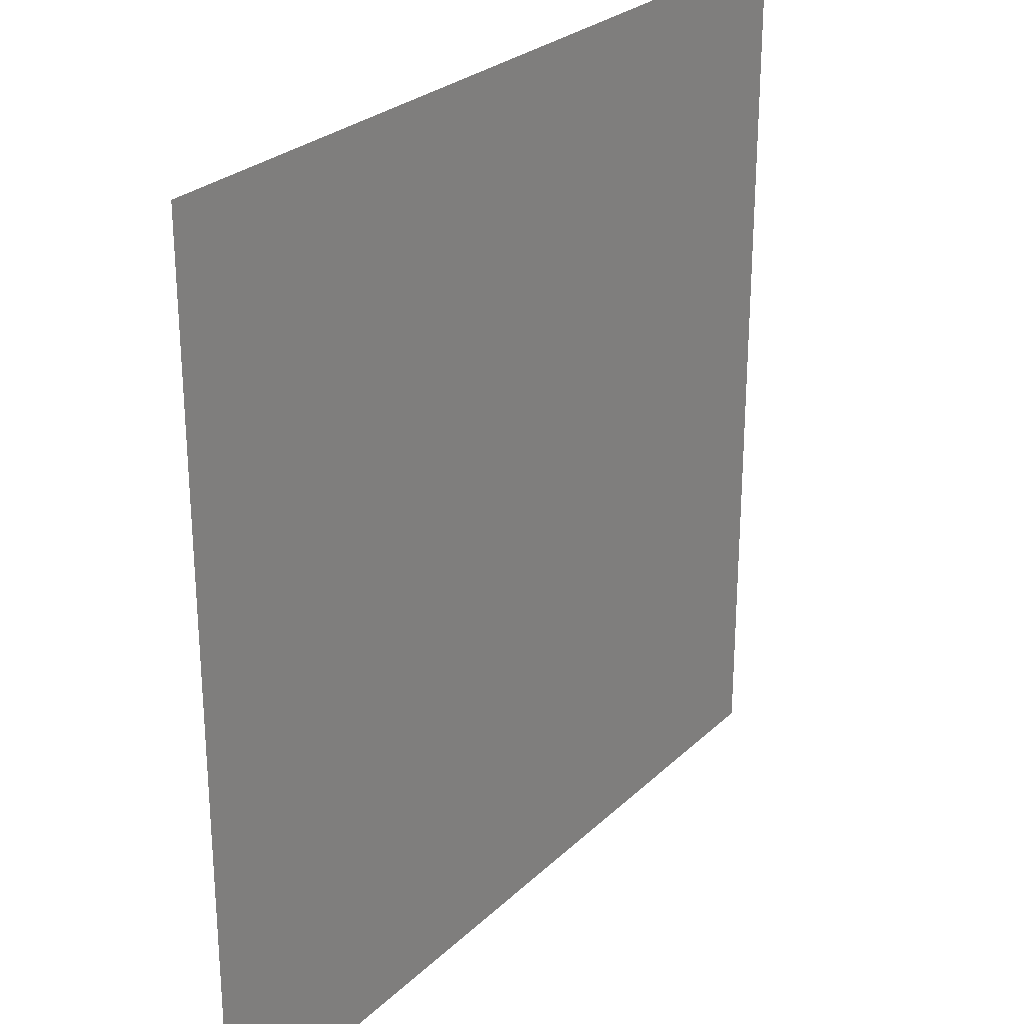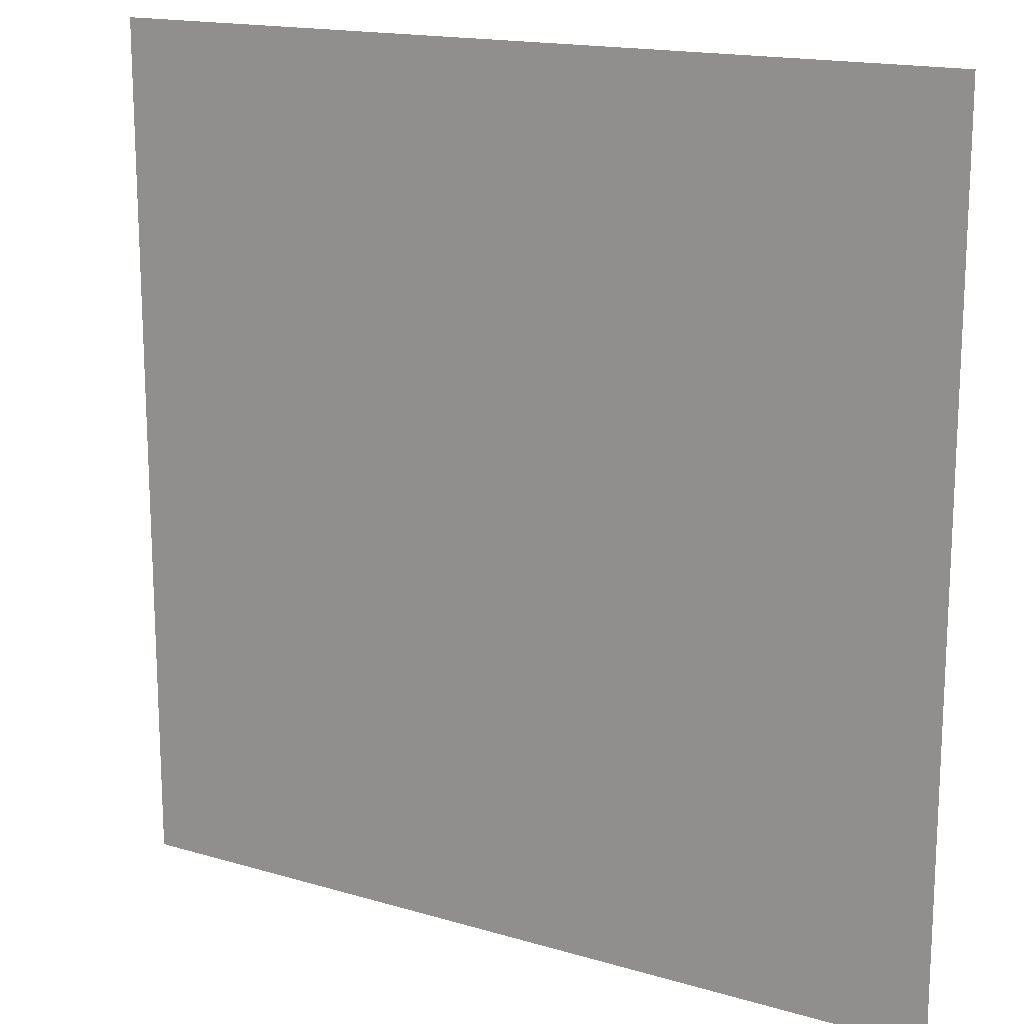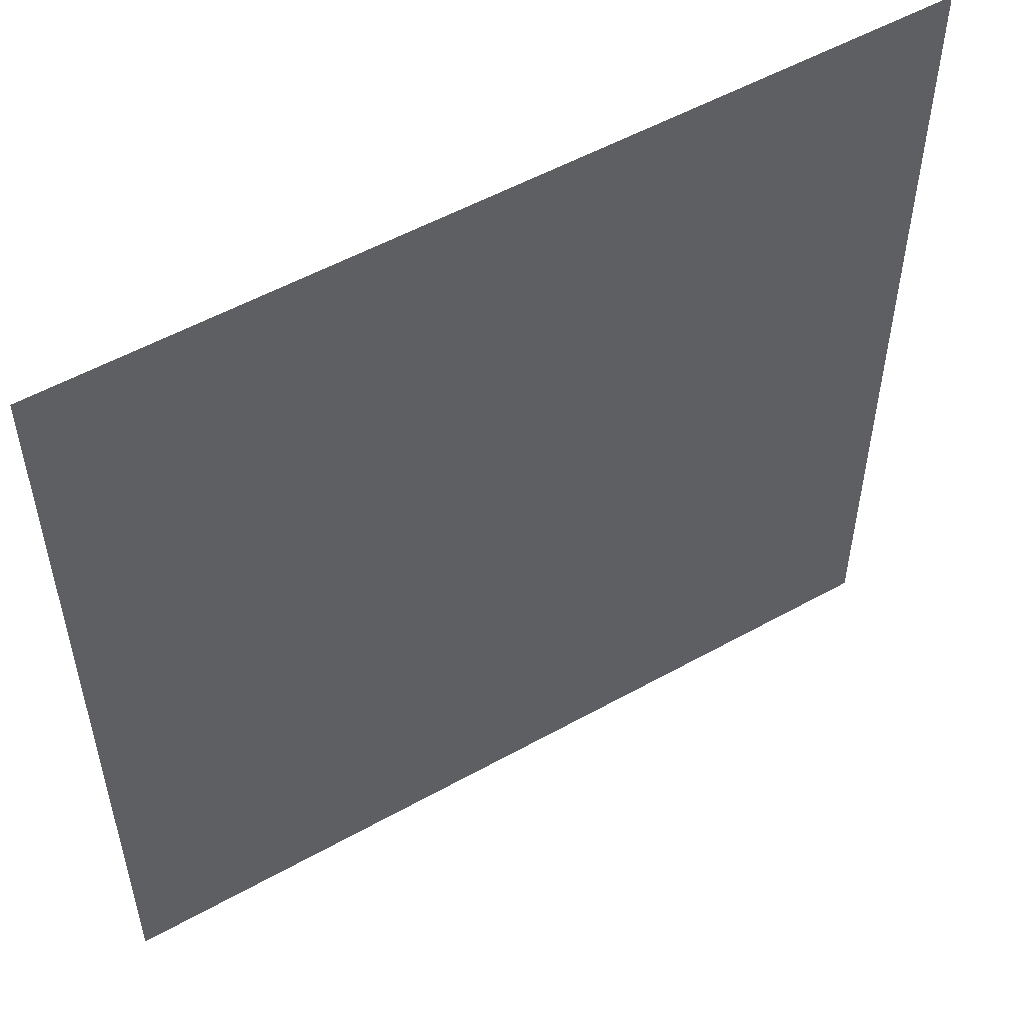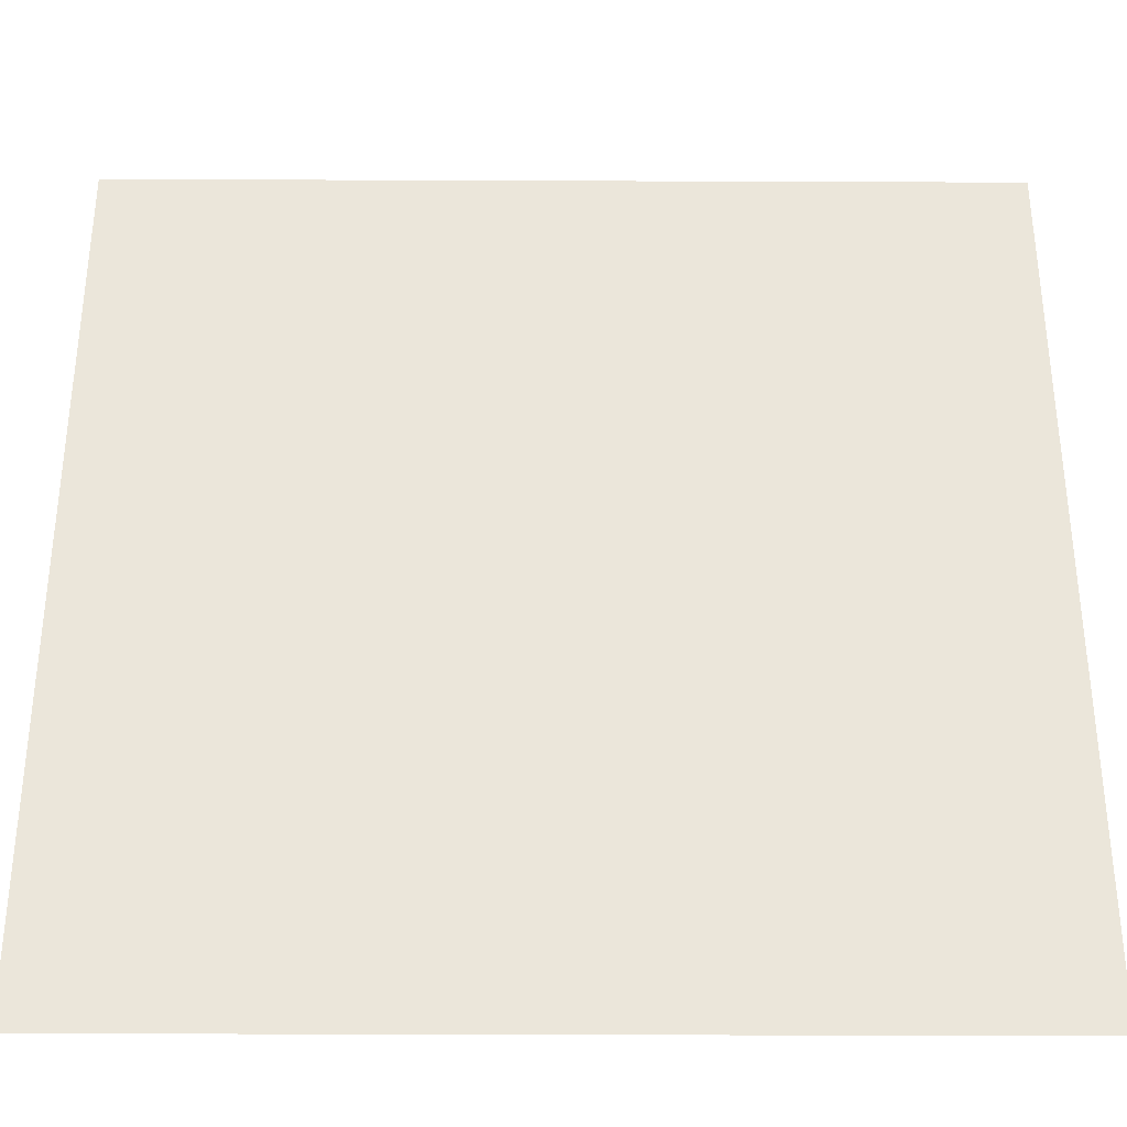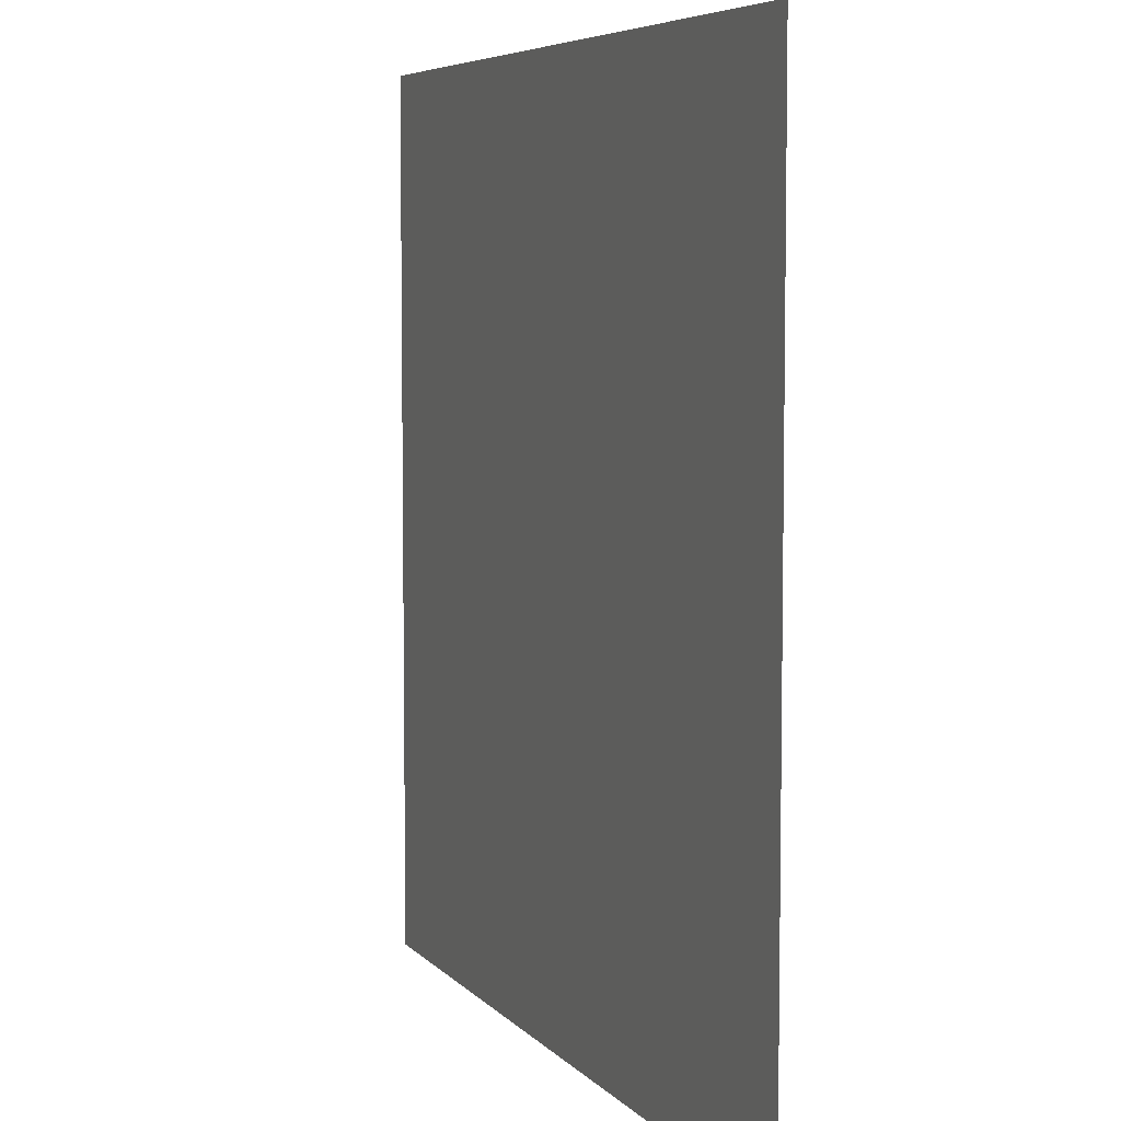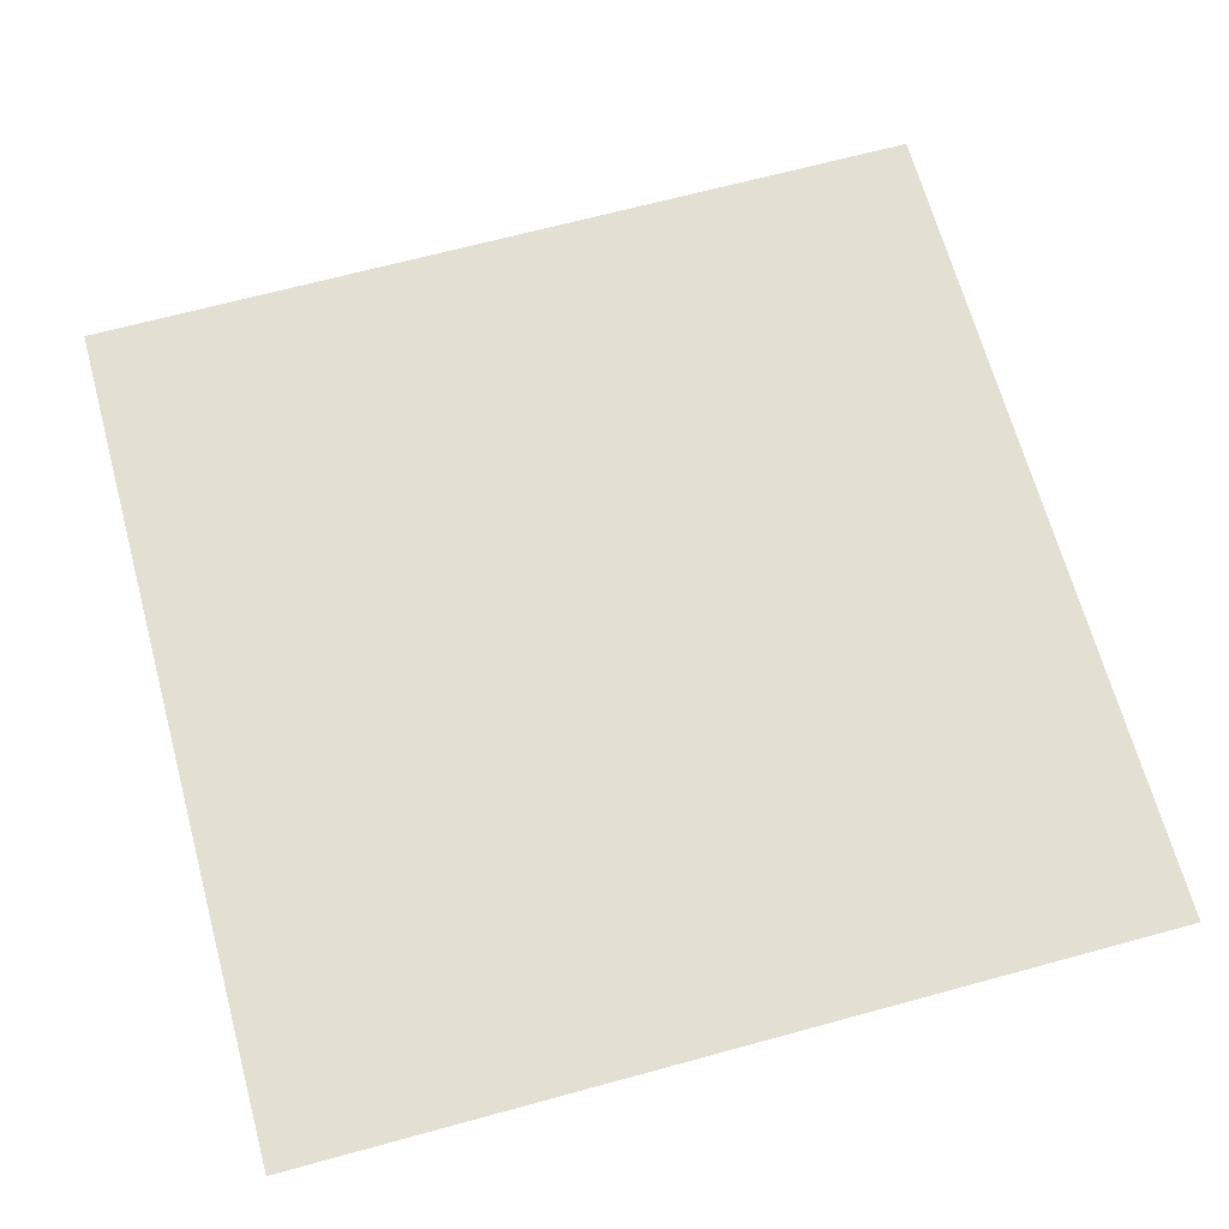
<metadata>
{"format":"obj","ext":"obj","renderer":"f3d","projection":"perspective","resolution":1024,"background":"white","views":[{"elev":26.7,"azim":-55.0,"up":"+Z"},{"elev":16.2,"azim":31.4,"up":"+Z"},{"elev":53.5,"azim":-30.8,"up":"+Z"},{"elev":-34.5,"azim":179.7,"up":"+Z"},{"elev":6.1,"azim":68.8,"up":"+Z"},{"elev":66.9,"azim":74.7,"up":"+Y"}]}
</metadata>
<code>
g ShadowSpriteMesh34
v -0.5 7.629e-06 0.5
v -0.5 7.629e-06 -0.5
v 0.5 7.629e-06 -0.5
v 0.5 7.629e-06 0.5
g ShadowSpriteMesh34_0
f 3 2 1
f 4 3 1

</code>
